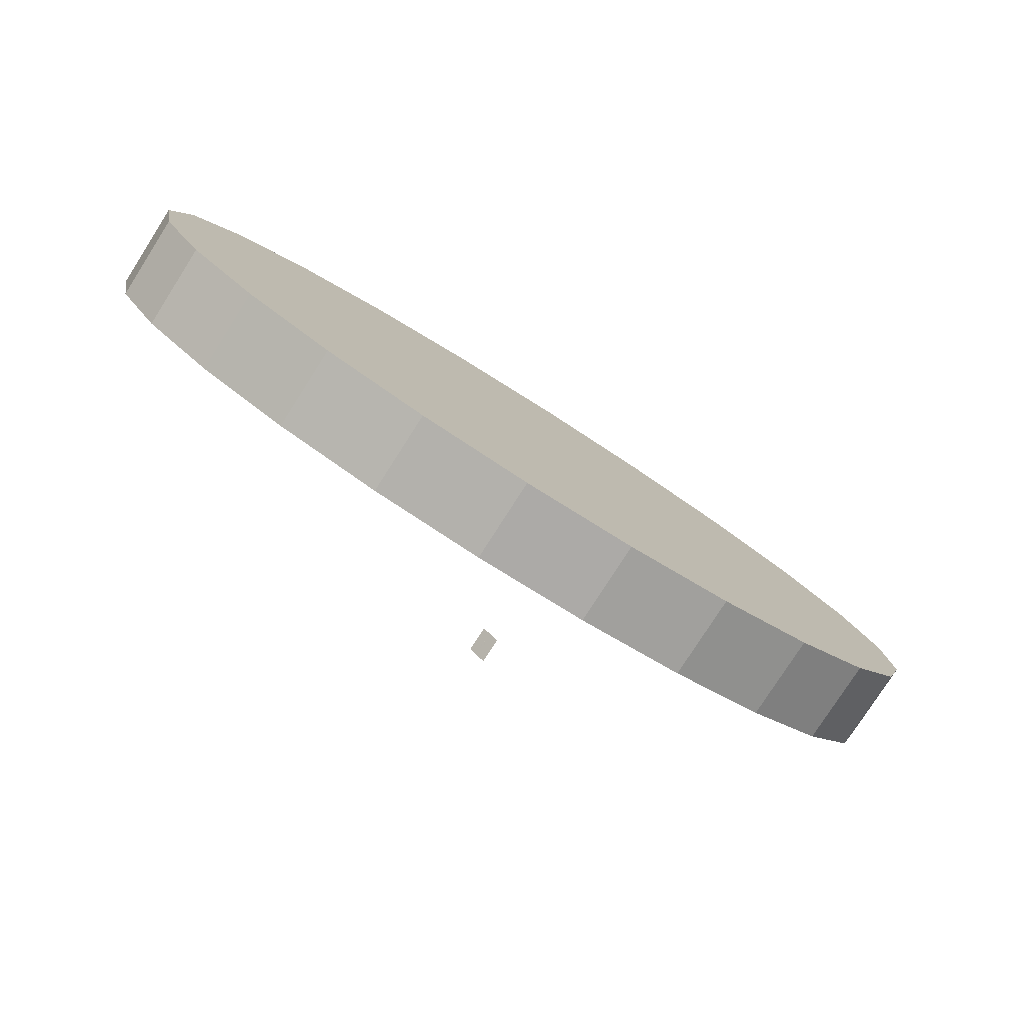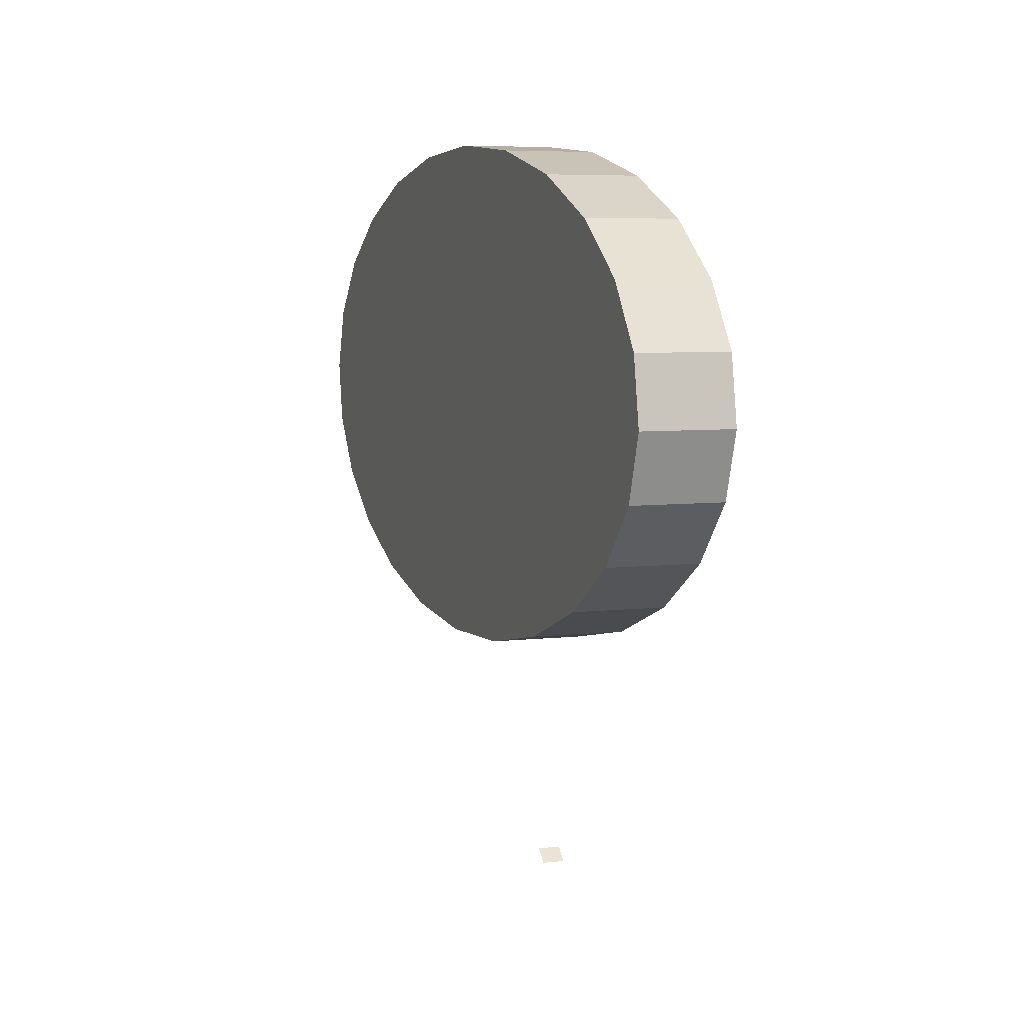
<metadata>
{"format":"obj","ext":"obj","renderer":"f3d","projection":"perspective","resolution":1024,"background":"white","views":[{"elev":-77.3,"azim":147.5,"up":"+Y"},{"elev":6.1,"azim":-109.6,"up":"+Y"}]}
</metadata>
<code>
v 0.004432 -0.06177 0.01135
v -0.02782 -0.06487 0.01401
v 0.004773 -0.06647 0.01401
v -0.02584 -0.06028 0.01135
v 0.004067 -0.0567 0.008885
v -0.02371 -0.05533 0.008885
v 0.003677 -0.0513 0.006642
v -0.02144 -0.05006 0.006642
v 0.003267 -0.0456 0.004632
v -0.01904 -0.0445 0.004632
v 0.002837 -0.03963 0.002865
v -0.01653 -0.03868 0.002865
v 0.002391 -0.03344 0.001352
v -0.01393 -0.03264 0.001352
v 0.001928 -0.02705 0.0001017
v -0.01124 -0.0264 0.0001016
v 0.001456 -0.0205 -0.0008784
v -0.008491 -0.02001 -0.0008783
v 0.0009762 -0.01384 -0.001583
v -0.005687 -0.01351 -0.001583
v 0.0004899 -0.007095 -0.002007
v -0.002853 -0.006931 -0.002007
v 1e-08 -0.0003116 -0.002149
v -0.005999 -0.006315 -0.002007
v -0.008738 -0.005291 -0.002007
v -0.01742 -0.01024 -0.001583
v -0.01196 -0.01228 -0.001582
v -0.02601 -0.01513 -0.0008786
v -0.01786 -0.01818 -0.0008783
v -0.03444 -0.01994 0.0001016
v -0.02365 -0.02398 0.0001016
v -0.04267 -0.02463 0.001352
v -0.0293 -0.02963 0.001352
v -0.05065 -0.02918 0.002865
v -0.03478 -0.03511 0.002865
v -0.05833 -0.03355 0.004632
v -0.04005 -0.04039 0.004632
v -0.06567 -0.03774 0.006642
v -0.04509 -0.04544 0.006642
v -0.07263 -0.0417 0.008885
v -0.04987 -0.05022 0.008884
v -0.07916 -0.04542 0.01135
v -0.05435 -0.0547 0.01135
v -0.08522 -0.04888 0.01401
v -0.05851 -0.05887 0.01401
v -0.09079 -0.05205 0.01686
v -0.06234 -0.06269 0.01686
v 0.1181 -0.03323 0.01686
v 0.09798 -0.04825 0.01686
v 0.07114 -0.06001 0.01686
v 0.03946 -0.0677 0.01686
v 0.005084 -0.07079 0.01686
v -0.02964 -0.06909 0.01686
v 0.03704 -0.06357 0.01401
v 0.06678 -0.05635 0.01401
v 0.09197 -0.04531 0.01401
v 0.1109 -0.03121 0.01401
v 0.1223 -0.015 0.01401
v 0.1302 -0.01596 0.01686
v 0.1335 0.002373 0.01686
v 0.1276 0.02052 0.01686
v 0.1131 0.03726 0.01686
v 0.1061 0.03495 0.01401
v 0.1198 0.01925 0.01401
v 0.1113 0.01786 0.01135
v 0.09857 0.03244 0.01135
v 0.08522 0.04825 0.01401
v 0.07916 0.0448 0.01135
v 0.05435 0.05408 0.01135
v 0.05851 0.05825 0.01401
v 0.09079 0.05143 0.01686
v 0.06233 0.06207 0.01686
v 0.02964 0.06847 0.01686
v 0.02782 0.06425 0.01401
v 0.02584 0.05965 0.01135
v 0.02371 0.05471 0.008885
v 0.04987 0.04959 0.008885
v 0.02144 0.04944 0.006642
v 0.04509 0.04481 0.006642
v 0.01904 0.04388 0.004632
v 0.04005 0.03977 0.004632
v 0.01653 0.03806 0.002865
v 0.03478 0.03449 0.002865
v 0.01393 0.03201 0.001352
v 0.0293 0.02901 0.001352
v 0.01124 0.02578 0.0001017
v 0.02365 0.02335 0.0001017
v 0.008491 0.01939 -0.0008785
v 0.01786 0.01756 -0.0008784
v 0.005689 0.01289 -0.001583
v 0.01196 0.01166 -0.001582
v 0.002853 0.006308 -0.002007
v 0.006 0.005692 -0.002007
v -0.0004887 0.006472 -0.002007
v -0.003798 0.006174 -0.002007
v -0.006847 0.005434 -0.002007
v -0.00943 0.004303 -0.002007
v -0.01137 0.002856 -0.002007
v -0.01254 0.001195 -0.002007
v -0.025 0.002692 -0.001583
v -0.02267 0.006006 -0.001583
v -0.0188 0.00889 -0.001583
v -0.01365 0.01115 -0.001583
v -0.007572 0.01262 -0.001583
v -0.000975 0.01322 -0.001583
v -0.001456 0.01988 -0.0008783
v -0.001928 0.02643 0.0001016
v -0.002389 0.03282 0.001352
v -0.002836 0.03901 0.002865
v -0.003266 0.04498 0.004632
v -0.003677 0.05067 0.006642
v -0.004066 0.05607 0.008885
v -0.004432 0.06114 0.01135
v -0.004771 0.06585 0.01401
v -0.005084 0.07017 0.01686
v -0.1131 -0.03788 0.01686
v -0.1061 -0.03557 0.01401
v -0.09857 -0.03307 0.01135
v -0.09044 -0.03036 0.008885
v -0.08178 -0.02749 0.006642
v -0.07264 -0.02445 0.004632
v -0.06307 -0.02127 0.002865
v -0.05313 -0.01797 0.001352
v -0.04289 -0.01456 0.0001018
v -0.03239 -0.01107 -0.0008786
v -0.0217 -0.007521 -0.001583
v -0.01088 -0.003927 -0.002007
v -0.01228 -0.002317 -0.002007
v -0.02449 -0.00431 -0.001583
v -0.01285 -0.0005694 -0.002007
v -0.02562 -0.0008265 -0.001583
v -0.03824 -0.00108 -0.0008783
v -0.03731 0.004172 -0.0008785
v -0.03384 0.009119 -0.0008783
v -0.02807 0.01342 -0.0008784
v -0.02038 0.01679 -0.0008785
v -0.0113 0.01899 -0.0008785
v -0.01497 0.02525 0.0001016
v -0.01854 0.03136 0.001352
v -0.02201 0.03728 0.002865
v -0.02535 0.04299 0.004632
v -0.02854 0.04843 0.006642
v -0.03156 0.0536 0.008885
v -0.0344 0.05844 0.01135
v -0.03704 0.06294 0.01401
v -0.03946 0.06708 0.01686
v -0.1276 -0.02115 0.01686
v -0.1198 -0.01987 0.01401
v -0.1113 -0.01848 0.01135
v -0.1021 -0.01698 0.008885
v -0.09231 -0.01538 0.006642
v -0.08199 -0.0137 0.004632
v -0.07119 -0.01194 0.002865
v -0.05998 -0.0101 0.001352
v -0.04841 -0.008215 0.0001017
v -0.03656 -0.00628 -0.0008785
v -0.05063 -0.001329 0.0001015
v -0.04941 0.005626 0.0001016
v -0.04482 0.01218 0.0001018
v -0.03717 0.01788 0.0001017
v -0.02699 0.02234 0.0001016
v -0.03344 0.02775 0.001352
v -0.03969 0.03299 0.002865
v -0.04571 0.03804 0.004632
v -0.05146 0.04287 0.006642
v -0.05691 0.04745 0.008885
v -0.06203 0.05174 0.01135
v -0.06678 0.05573 0.01401
v -0.07114 0.05939 0.01686
v -0.09798 0.04763 0.01686
v -0.1181 0.03261 0.01686
v -0.1302 0.01534 0.01686
v -0.1335 -0.002996 0.01686
v -0.1253 -0.002832 0.01401
v -0.1164 -0.002652 0.01135
v -0.1068 -0.002459 0.008885
v -0.09655 -0.002253 0.006642
v -0.08576 -0.002036 0.004632
v -0.07446 -0.001809 0.002865
v -0.06273 -0.001573 0.001352
v -0.06121 0.007044 0.001352
v -0.05552 0.01516 0.001352
v -0.04605 0.02222 0.001352
v -0.05466 0.02643 0.002865
v -0.06295 0.03049 0.004632
v -0.07087 0.03437 0.006642
v -0.07838 0.03804 0.008885
v -0.08543 0.04149 0.01135
v -0.09197 0.04469 0.01401
v -0.1109 0.03059 0.01401
v -0.1223 0.01438 0.01401
v -0.1136 0.01333 0.01135
v -0.1042 0.01221 0.008885
v -0.09421 0.01101 0.006642
v -0.08368 0.009743 0.004632
v -0.07266 0.008419 0.002865
v -0.06591 0.01805 0.002865
v -0.0759 0.02084 0.004632
v -0.08546 0.0235 0.006642
v -0.09451 0.02602 0.008885
v -0.103 0.02839 0.01135
v 0.008739 0.004668 -0.002007
v 0.01088 0.003304 -0.002007
v 0.01228 0.001694 -0.002007
v 0.01285 -5.325e-05 -0.002007
v 0.01254 -0.001817 -0.002007
v 0.01137 -0.003479 -0.002007
v 0.00943 -0.004925 -0.002007
v 0.006848 -0.006057 -0.002007
v 0.003798 -0.006797 -0.002007
v 0.007574 -0.01324 -0.001582
v 0.0113 -0.01962 -0.0008783
v 0.01497 -0.02587 0.0001016
v 0.01855 -0.03198 0.001352
v 0.02201 -0.03791 0.002865
v 0.02535 -0.04361 0.004632
v 0.02854 -0.04906 0.006642
v 0.03157 -0.05422 0.008885
v 0.0344 -0.05907 0.01135
v 0.06203 -0.05236 0.01135
v 0.08543 -0.04211 0.01135
v 0.103 -0.02901 0.01135
v 0.1136 -0.01396 0.01135
v 0.1253 0.002209 0.01401
v 0.1164 0.002029 0.01135
v 0.1068 0.001836 0.008885
v 0.1021 0.01636 0.008885
v 0.09044 0.02974 0.008885
v 0.07263 0.04108 0.008885
v 0.06567 0.03711 0.006642
v 0.05833 0.03293 0.004632
v 0.05065 0.02855 0.002865
v 0.04267 0.024 0.001352
v 0.03444 0.01932 0.0001016
v 0.02601 0.01451 -0.0008785
v 0.01742 0.009618 -0.001582
v 0.0217 0.006899 -0.001582
v 0.02449 0.003687 -0.001582
v 0.02562 0.000204 -0.001583
v 0.025 -0.003315 -0.001583
v 0.02267 -0.006629 -0.001583
v 0.0188 -0.009513 -0.001583
v 0.01365 -0.01177 -0.001583
v 0.02038 -0.01741 -0.0008786
v 0.02699 -0.02296 0.0001016
v 0.03344 -0.02837 0.001352
v 0.03969 -0.03362 0.002865
v 0.04571 -0.03867 0.004632
v 0.05146 -0.04349 0.006642
v 0.05691 -0.04807 0.008885
v 0.07838 -0.03866 0.008885
v 0.09451 -0.02664 0.008885
v 0.1042 -0.01283 0.008885
v 0.09421 -0.01163 0.006642
v 0.09655 0.00163 0.006642
v 0.09231 0.01476 0.006642
v 0.08178 0.02686 0.006642
v 0.07264 0.02383 0.004632
v 0.06307 0.02065 0.002865
v 0.05313 0.01735 0.001352
v 0.04289 0.01394 0.0001018
v 0.03239 0.01045 -0.0008785
v 0.03656 0.005658 -0.0008786
v 0.03824 0.0004576 -0.0008784
v 0.03731 -0.004794 -0.0008786
v 0.03384 -0.009741 -0.0008784
v 0.02807 -0.01405 -0.0008783
v 0.03717 -0.0185 0.0001018
v 0.04605 -0.02284 0.001352
v 0.05466 -0.02706 0.002865
v 0.06295 -0.03111 0.004632
v 0.07087 -0.03499 0.006642
v 0.08546 -0.02412 0.006642
v 0.0759 -0.02146 0.004632
v 0.08368 -0.01037 0.004632
v 0.08576 0.001413 0.004632
v 0.08199 0.01308 0.004632
v 0.07119 0.01131 0.002865
v 0.05998 0.009481 0.001352
v 0.04841 0.007592 0.0001015
v 0.05063 0.0007068 0.0001017
v 0.04941 -0.006248 0.0001016
v 0.04482 -0.0128 0.0001018
v 0.05552 -0.01578 0.001352
v 0.06591 -0.01868 0.002865
v 0.07266 -0.009042 0.002865
v 0.07447 0.001186 0.002865
v 0.06273 0.0009507 0.001352
v 0.06122 -0.007667 0.001352
v -0.06233 -0.06269 -0.008509
v -0.09079 -0.05205 -0.008509
v 0.06234 0.06207 -0.008509
v 0.09079 0.05143 -0.008509
v -0.02964 -0.06909 -0.008509
v 0.1131 0.03726 -0.008509
v 0.005084 -0.07079 -0.008509
v 0.1276 0.02052 -0.008509
v 0.03946 -0.0677 -0.008509
v 0.1335 0.002373 -0.008509
v 0.07114 -0.06001 -0.008509
v 0.1302 -0.01596 -0.008509
v 0.09798 -0.04825 -0.008509
v 0.1181 -0.03323 -0.008509
v 0.02964 0.06846 -0.008509
v -0.005084 0.07017 -0.008509
v -0.1131 -0.03788 -0.008509
v -0.03946 0.06708 -0.008509
v -0.1276 -0.02115 -0.008509
v -0.07114 0.05939 -0.008509
v -0.09798 0.04763 -0.008509
v -0.1181 0.03261 -0.008509
v -0.1302 0.01534 -0.008509
v -0.1335 -0.002996 -0.008509
v -0.001607 -0.1422 0.01686
v -0.0006151 -0.1413 0.02101
v -0.001607 -0.1422 0.02328
v 0.002271 -0.1387 0.01686
v -0.0005562 -0.1413 0.02093
v -0.0004635 -0.1412 0.02086
v -0.0003419 -0.1411 0.0208
v -0.0002011 -0.1409 0.02077
v -4.939e-05 -0.1408 0.02076
v 0.0001023 -0.1407 0.02077
v 0.0002431 -0.1405 0.0208
v 0.0003647 -0.1404 0.02086
v 0.0004586 -0.1403 0.02093
v 0.0005163 -0.1403 0.02101
v 0.0005368 -0.1403 0.02109
v 0.002271 -0.1387 0.02328
v 0.0005163 -0.1403 0.02118
v 0.0004586 -0.1403 0.02126
v 0.0003647 -0.1404 0.02133
v 0.0002431 -0.1405 0.02138
v 0.0001023 -0.1407 0.02141
v -4.94e-05 -0.1408 0.02143
v -0.0002011 -0.1409 0.02141
v -0.0003419 -0.1411 0.02138
v -0.0004635 -0.1412 0.02133
v -0.0005562 -0.1413 0.02126
v -0.0006151 -0.1413 0.02118
v -0.0006356 -0.1413 0.02109
f 1 2 3
f 2 1 4
f 5 4 1
f 4 5 6
f 7 6 5
f 6 7 8
f 9 8 7
f 8 9 10
f 11 10 9
f 10 11 12
f 13 12 11
f 12 13 14
f 15 14 13
f 14 15 16
f 17 16 15
f 16 17 18
f 19 18 17
f 18 19 20
f 21 20 19
f 20 21 22
f 23 22 21
f 23 24 22
f 25 24 23
f 26 24 25
f 24 26 27
f 28 27 26
f 27 28 29
f 30 29 28
f 29 30 31
f 32 31 30
f 31 32 33
f 34 33 32
f 33 34 35
f 36 35 34
f 35 36 37
f 38 37 36
f 37 38 39
f 40 39 38
f 39 40 41
f 42 41 40
f 41 42 43
f 44 43 42
f 43 44 45
f 46 45 44
f 45 46 47
f 2 47 53
f 47 2 45
f 4 45 2
f 45 4 43
f 6 43 4
f 43 6 41
f 8 41 6
f 41 8 39
f 10 39 8
f 39 10 37
f 12 37 10
f 37 12 35
f 14 35 12
f 35 14 33
f 16 33 14
f 33 16 31
f 18 31 16
f 31 18 29
f 20 29 18
f 29 20 27
f 22 27 20
f 27 22 24
f 53 3 2
f 3 53 52
f 52 54 3
f 54 52 51
f 50 54 51
f 54 50 55
f 49 55 50
f 55 49 56
f 48 56 49
f 56 48 57
f 48 58 57
f 58 48 59
f 63 61 62
f 61 63 64
f 63 65 64
f 65 63 66
f 67 66 63
f 66 67 68
f 67 69 68
f 69 67 70
f 71 70 67
f 70 71 72
f 67 62 71
f 62 67 63
f 74 72 73
f 72 74 70
f 75 70 74
f 70 75 69
f 76 69 75
f 69 76 77
f 78 77 76
f 77 78 79
f 80 79 78
f 79 80 81
f 82 81 80
f 81 82 83
f 84 83 82
f 83 84 85
f 86 85 84
f 85 86 87
f 88 87 86
f 87 88 89
f 90 89 88
f 89 90 91
f 92 91 90
f 91 92 93
f 92 23 93
f 94 23 92
f 95 23 94
f 96 23 95
f 97 23 96
f 98 23 97
f 98 99 23
f 98 100 99
f 100 98 101
f 98 102 101
f 102 98 97
f 97 103 102
f 103 97 96
f 96 104 103
f 104 96 95
f 95 105 104
f 105 95 94
f 94 90 105
f 90 94 92
f 88 105 90
f 105 88 106
f 86 106 88
f 106 86 107
f 84 107 86
f 107 84 108
f 82 108 84
f 108 82 109
f 80 109 82
f 109 80 110
f 78 110 80
f 110 78 111
f 76 111 78
f 111 76 112
f 75 112 76
f 112 75 113
f 74 113 75
f 113 74 114
f 73 114 74
f 114 73 115
f 44 116 46
f 116 44 117
f 44 118 117
f 118 44 42
f 42 119 118
f 119 42 40
f 40 120 119
f 120 40 38
f 38 121 120
f 121 38 36
f 36 122 121
f 122 36 34
f 34 123 122
f 123 34 32
f 32 124 123
f 124 32 30
f 30 125 124
f 125 30 28
f 28 126 125
f 126 28 26
f 26 127 126
f 127 26 25
f 127 25 23
f 128 127 23
f 128 126 127
f 126 128 129
f 130 129 128
f 129 130 131
f 99 131 130
f 131 99 100
f 100 132 131
f 132 100 133
f 101 133 100
f 133 101 134
f 101 135 134
f 135 101 102
f 102 136 135
f 136 102 103
f 103 137 136
f 137 103 104
f 104 106 137
f 106 104 105
f 107 137 106
f 137 107 138
f 108 138 107
f 138 108 139
f 109 139 108
f 139 109 140
f 110 140 109
f 140 110 141
f 111 141 110
f 141 111 142
f 112 142 111
f 142 112 143
f 113 143 112
f 143 113 144
f 114 144 113
f 144 114 145
f 115 145 114
f 145 115 146
f 117 147 116
f 147 117 148
f 117 149 148
f 149 117 118
f 118 150 149
f 150 118 119
f 119 151 150
f 151 119 120
f 120 152 151
f 152 120 121
f 121 153 152
f 153 121 122
f 122 154 153
f 154 122 123
f 123 155 154
f 155 123 124
f 124 156 155
f 156 124 125
f 125 129 156
f 129 125 126
f 131 156 129
f 156 131 132
f 132 155 156
f 155 132 157
f 133 157 132
f 157 133 158
f 134 158 133
f 158 134 159
f 134 160 159
f 160 134 135
f 135 161 160
f 161 135 136
f 136 138 161
f 138 136 137
f 139 161 138
f 161 139 162
f 140 162 139
f 162 140 163
f 141 163 140
f 163 141 164
f 142 164 141
f 164 142 165
f 143 165 142
f 165 143 166
f 144 166 143
f 166 144 167
f 145 167 144
f 167 145 168
f 145 169 168
f 169 145 146
f 147 174 173
f 174 147 148
f 148 175 174
f 175 148 149
f 149 176 175
f 176 149 150
f 150 177 176
f 177 150 151
f 151 178 177
f 178 151 152
f 152 179 178
f 179 152 153
f 153 180 179
f 180 153 154
f 154 157 180
f 157 154 155
f 158 180 157
f 180 158 181
f 159 181 158
f 181 159 182
f 159 183 182
f 183 159 160
f 160 162 183
f 162 160 161
f 163 183 162
f 183 163 184
f 164 184 163
f 184 164 185
f 165 185 164
f 185 165 186
f 166 186 165
f 186 166 187
f 167 187 166
f 187 167 188
f 168 188 167
f 188 168 189
f 168 170 189
f 170 168 169
f 170 190 189
f 190 170 171
f 171 191 190
f 191 171 172
f 172 174 191
f 174 172 173
f 174 192 191
f 192 174 175
f 175 193 192
f 193 175 176
f 176 194 193
f 194 176 177
f 177 195 194
f 195 177 178
f 178 196 195
f 196 178 179
f 179 181 196
f 181 179 180
f 182 196 181
f 196 182 197
f 182 184 197
f 184 182 183
f 185 197 184
f 197 185 198
f 186 198 185
f 198 186 199
f 187 199 186
f 199 187 200
f 188 200 187
f 200 188 201
f 189 201 188
f 201 189 190
f 190 192 201
f 192 190 191
f 192 200 201
f 200 192 193
f 193 199 200
f 199 193 194
f 194 198 199
f 198 194 195
f 195 197 198
f 197 195 196
f 99 130 23
f 130 128 23
f 93 23 202
f 23 203 202
f 23 204 203
f 23 205 204
f 23 206 205
f 23 207 206
f 23 208 207
f 23 209 208
f 23 210 209
f 23 21 210
f 19 210 21
f 210 19 211
f 17 211 19
f 211 17 212
f 15 212 17
f 212 15 213
f 13 213 15
f 213 13 214
f 11 214 13
f 214 11 215
f 9 215 11
f 215 9 216
f 7 216 9
f 216 7 217
f 5 217 7
f 217 5 218
f 1 218 5
f 218 1 219
f 3 219 1
f 219 3 54
f 54 220 219
f 220 54 55
f 55 221 220
f 221 55 56
f 57 221 56
f 221 57 222
f 57 223 222
f 223 57 58
f 224 223 58
f 223 224 225
f 64 225 224
f 225 64 65
f 65 226 225
f 226 65 227
f 66 227 65
f 227 66 228
f 68 228 66
f 228 68 229
f 69 229 68
f 229 69 77
f 77 230 229
f 230 77 79
f 79 231 230
f 231 79 81
f 81 232 231
f 232 81 83
f 83 233 232
f 233 83 85
f 85 234 233
f 234 85 87
f 87 235 234
f 235 87 89
f 89 236 235
f 236 89 91
f 91 202 236
f 202 91 93
f 203 236 202
f 236 203 237
f 204 237 203
f 237 204 238
f 205 238 204
f 238 205 239
f 206 239 205
f 239 206 240
f 207 240 206
f 240 207 241
f 207 242 241
f 242 207 208
f 208 243 242
f 243 208 209
f 209 211 243
f 211 209 210
f 212 243 211
f 243 212 244
f 213 244 212
f 244 213 245
f 214 245 213
f 245 214 246
f 215 246 214
f 246 215 247
f 216 247 215
f 247 216 248
f 217 248 216
f 248 217 249
f 218 249 217
f 249 218 250
f 219 250 218
f 250 219 220
f 220 251 250
f 251 220 221
f 221 252 251
f 252 221 222
f 223 252 222
f 252 223 253
f 225 253 223
f 253 225 226
f 226 254 253
f 254 226 255
f 227 255 226
f 255 227 256
f 228 256 227
f 256 228 257
f 229 257 228
f 257 229 230
f 230 258 257
f 258 230 231
f 231 259 258
f 259 231 232
f 232 260 259
f 260 232 233
f 233 261 260
f 261 233 234
f 234 262 261
f 262 234 235
f 235 237 262
f 237 235 236
f 238 262 237
f 262 238 263
f 239 263 238
f 263 239 264
f 240 264 239
f 264 240 265
f 241 265 240
f 265 241 266
f 241 267 266
f 267 241 242
f 242 244 267
f 244 242 243
f 245 267 244
f 267 245 268
f 246 268 245
f 268 246 269
f 247 269 246
f 269 247 270
f 248 270 247
f 270 248 271
f 249 271 248
f 271 249 272
f 250 272 249
f 272 250 251
f 251 273 272
f 273 251 252
f 253 273 252
f 273 253 254
f 254 274 273
f 274 254 275
f 255 275 254
f 275 255 276
f 256 276 255
f 276 256 277
f 257 277 256
f 277 257 258
f 258 278 277
f 278 258 259
f 259 279 278
f 279 259 260
f 260 280 279
f 280 260 261
f 261 263 280
f 263 261 262
f 264 280 263
f 280 264 281
f 265 281 264
f 281 265 282
f 266 282 265
f 282 266 283
f 266 268 283
f 268 266 267
f 269 283 268
f 283 269 284
f 270 284 269
f 284 270 285
f 271 285 270
f 285 271 274
f 272 274 271
f 274 272 273
f 275 285 274
f 285 275 286
f 276 286 275
f 286 276 287
f 277 287 276
f 287 277 278
f 278 288 287
f 288 278 279
f 279 281 288
f 281 279 280
f 282 288 281
f 288 282 289
f 283 289 282
f 289 283 284
f 284 286 289
f 286 284 285
f 287 289 286
f 289 287 288
f 224 61 64
f 61 224 60
f 224 59 60
f 59 224 58
f 290 46 47
f 46 290 291
f 290 292 291
f 290 293 292
f 294 293 290
f 294 295 293
f 296 295 294
f 296 297 295
f 298 297 296
f 298 299 297
f 300 299 298
f 300 301 299
f 302 301 300
f 301 302 303
f 302 48 303
f 48 302 49
f 300 49 302
f 49 300 50
f 298 50 300
f 50 298 51
f 298 52 51
f 52 298 296
f 296 53 52
f 53 296 294
f 294 47 53
f 47 294 290
f 59 303 48
f 303 59 301
f 60 301 59
f 301 60 299
f 61 299 60
f 299 61 297
f 61 295 297
f 295 61 62
f 292 71 72
f 71 292 293
f 293 62 71
f 62 293 295
f 72 304 292
f 304 72 73
f 305 73 115
f 73 305 304
f 306 304 305
f 291 304 306
f 291 292 304
f 116 291 306
f 291 116 46
f 307 115 146
f 115 307 305
f 308 305 307
f 306 305 308
f 147 306 308
f 306 147 116
f 169 307 146
f 307 169 309
f 170 309 169
f 309 170 310
f 171 310 170
f 310 171 311
f 172 311 171
f 311 172 312
f 173 312 172
f 312 173 313
f 147 313 173
f 313 147 308
f 308 307 313
f 313 307 309
f 313 309 312
f 312 309 310
f 312 310 311
f 314 315 316
f 315 314 317
f 315 317 318
f 318 317 319
f 319 317 320
f 320 317 321
f 321 317 322
f 322 317 323
f 323 317 324
f 324 317 325
f 325 317 326
f 326 317 327
f 327 317 328
f 329 328 317
f 329 330 328
f 329 331 330
f 329 332 331
f 329 333 332
f 329 334 333
f 329 335 334
f 329 336 335
f 329 337 336
f 329 338 337
f 316 338 329
f 338 316 339
f 339 316 340
f 340 316 341
f 316 315 341
f 315 340 341
f 340 315 318
f 340 318 339
f 339 318 319
f 339 319 338
f 338 319 320
f 338 320 337
f 337 320 321
f 337 321 336
f 336 321 322
f 336 322 335
f 335 322 323
f 335 323 334
f 334 323 324
f 334 324 333
f 333 324 325
f 333 325 332
f 332 325 326
f 332 326 331
f 331 326 327
f 331 327 330
f 330 327 328

</code>
